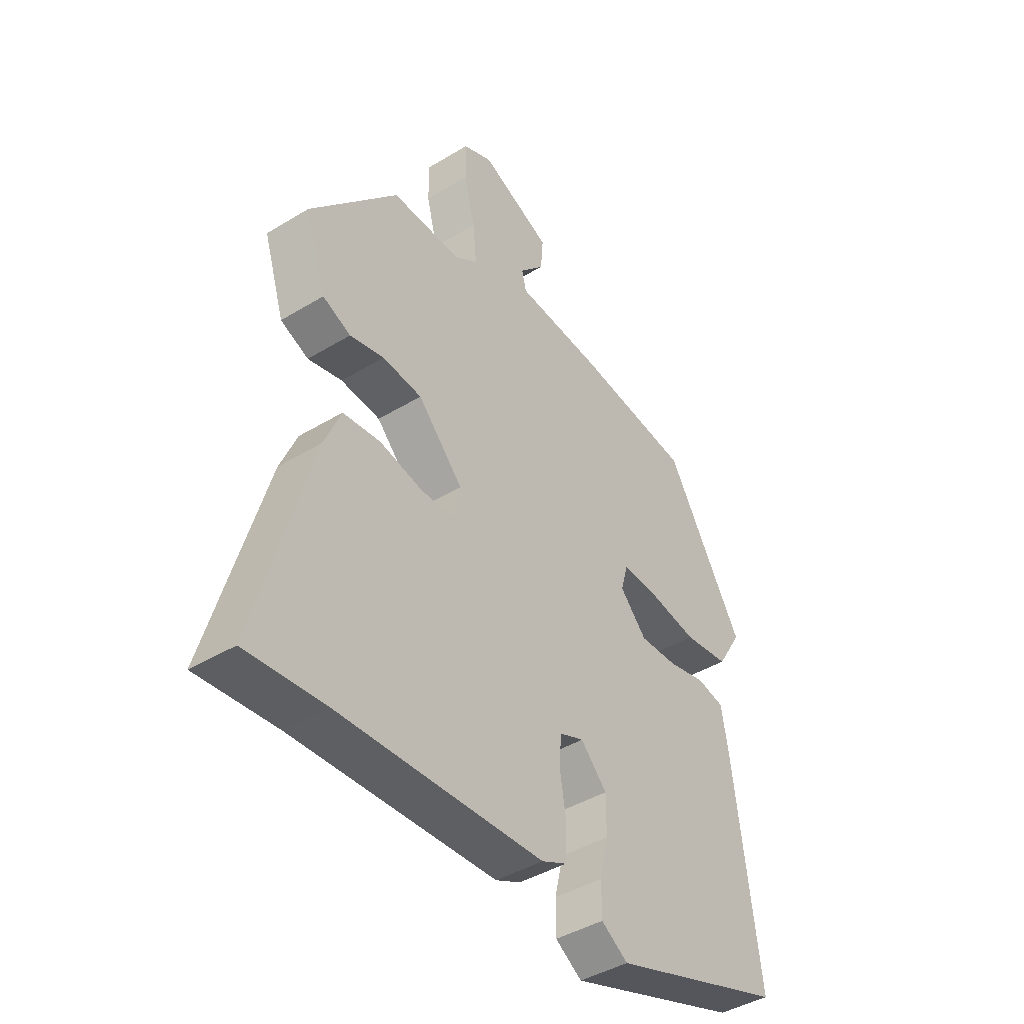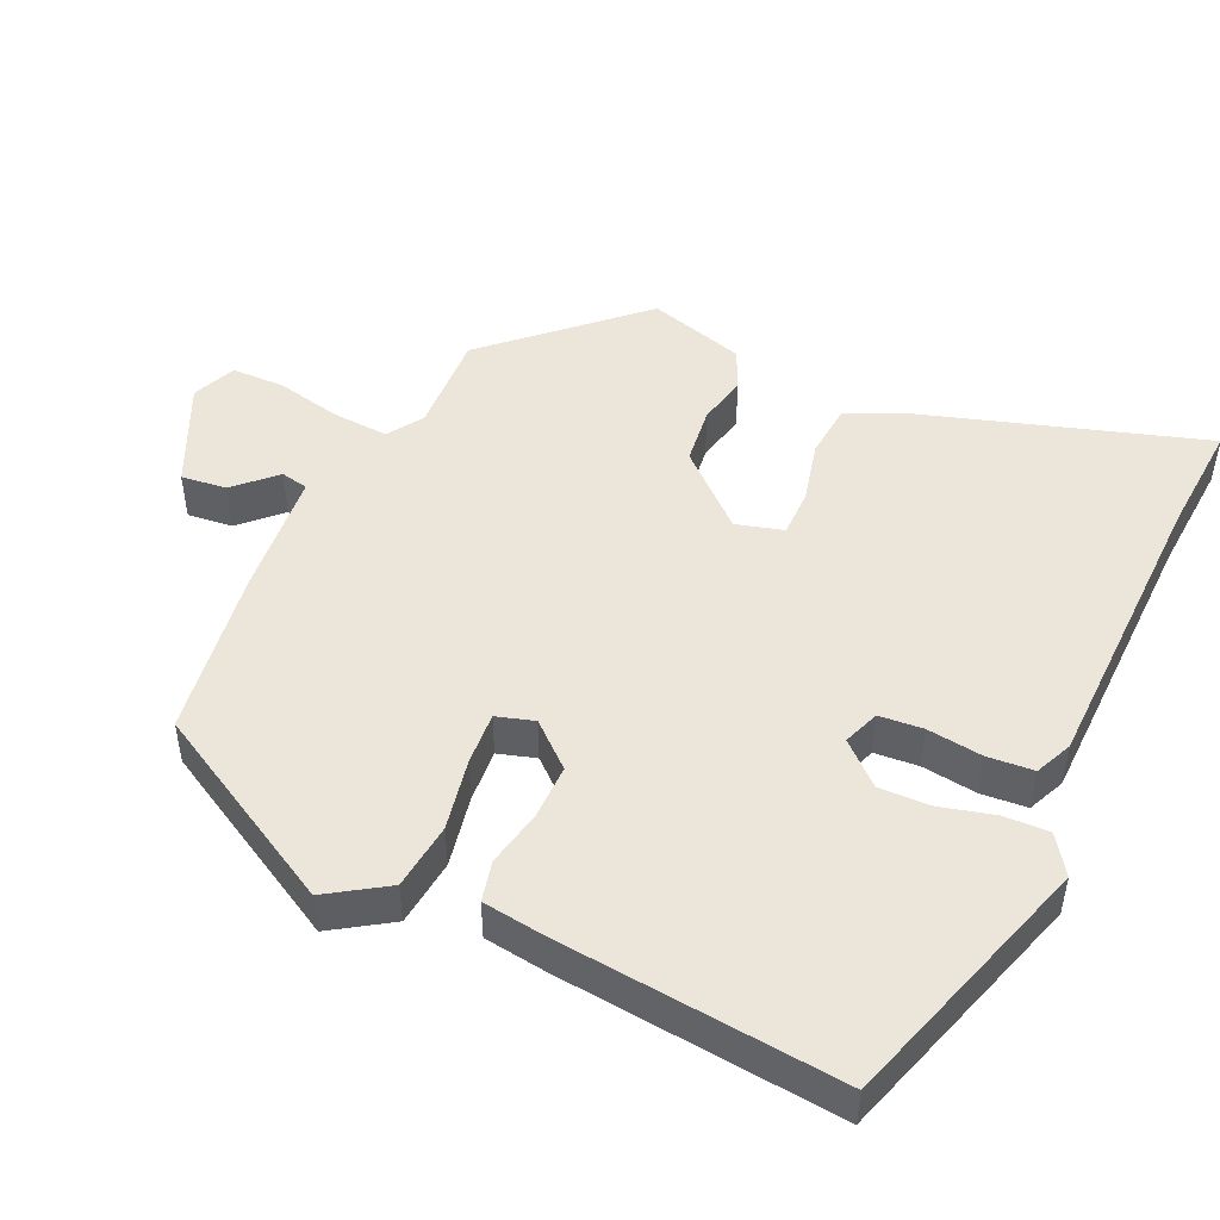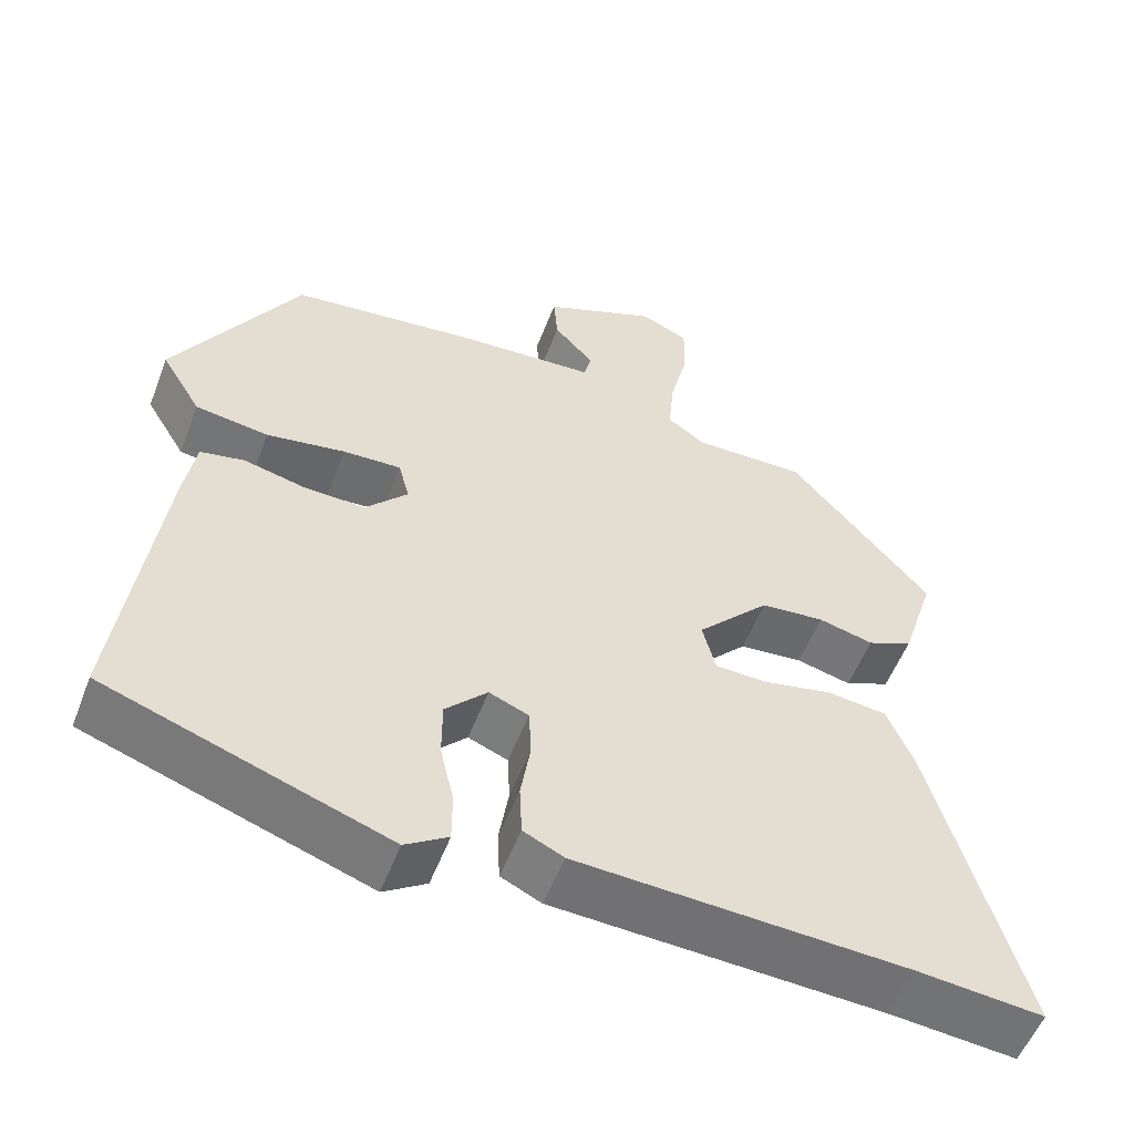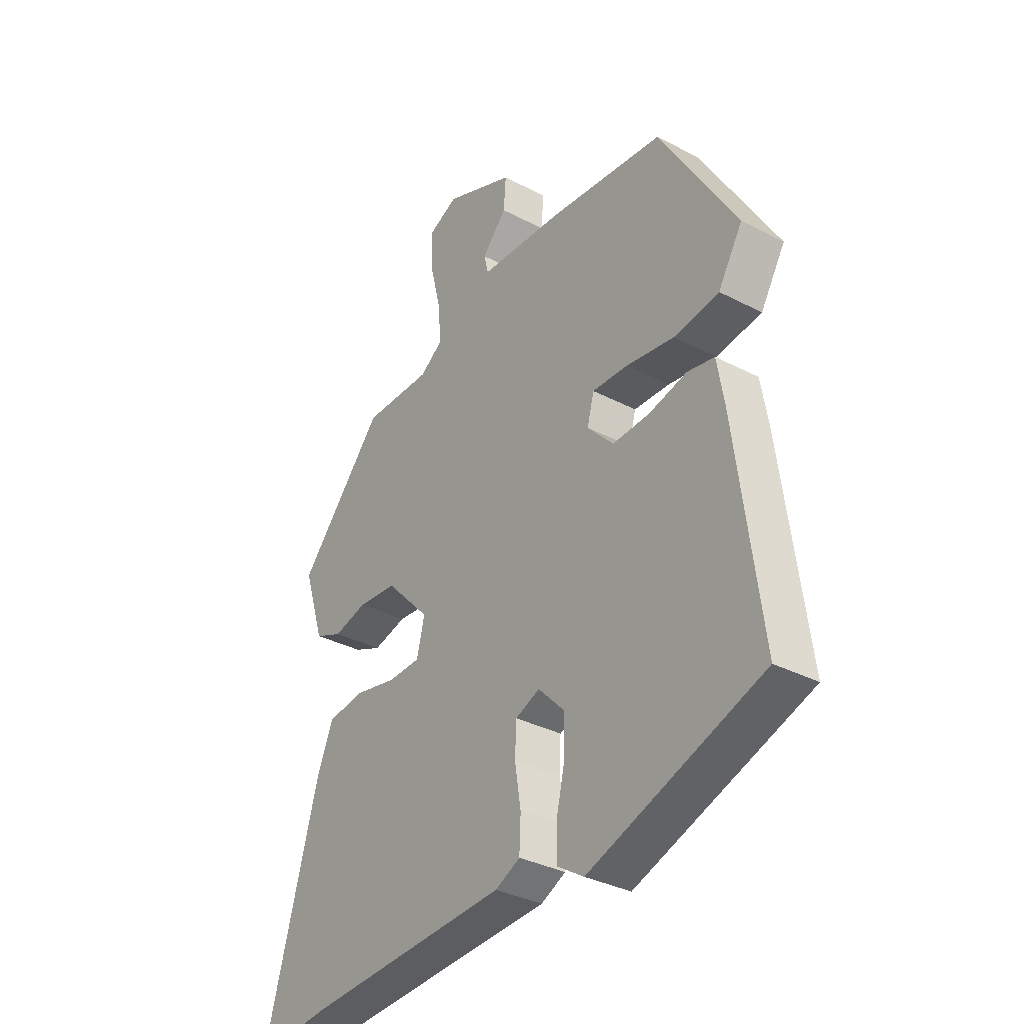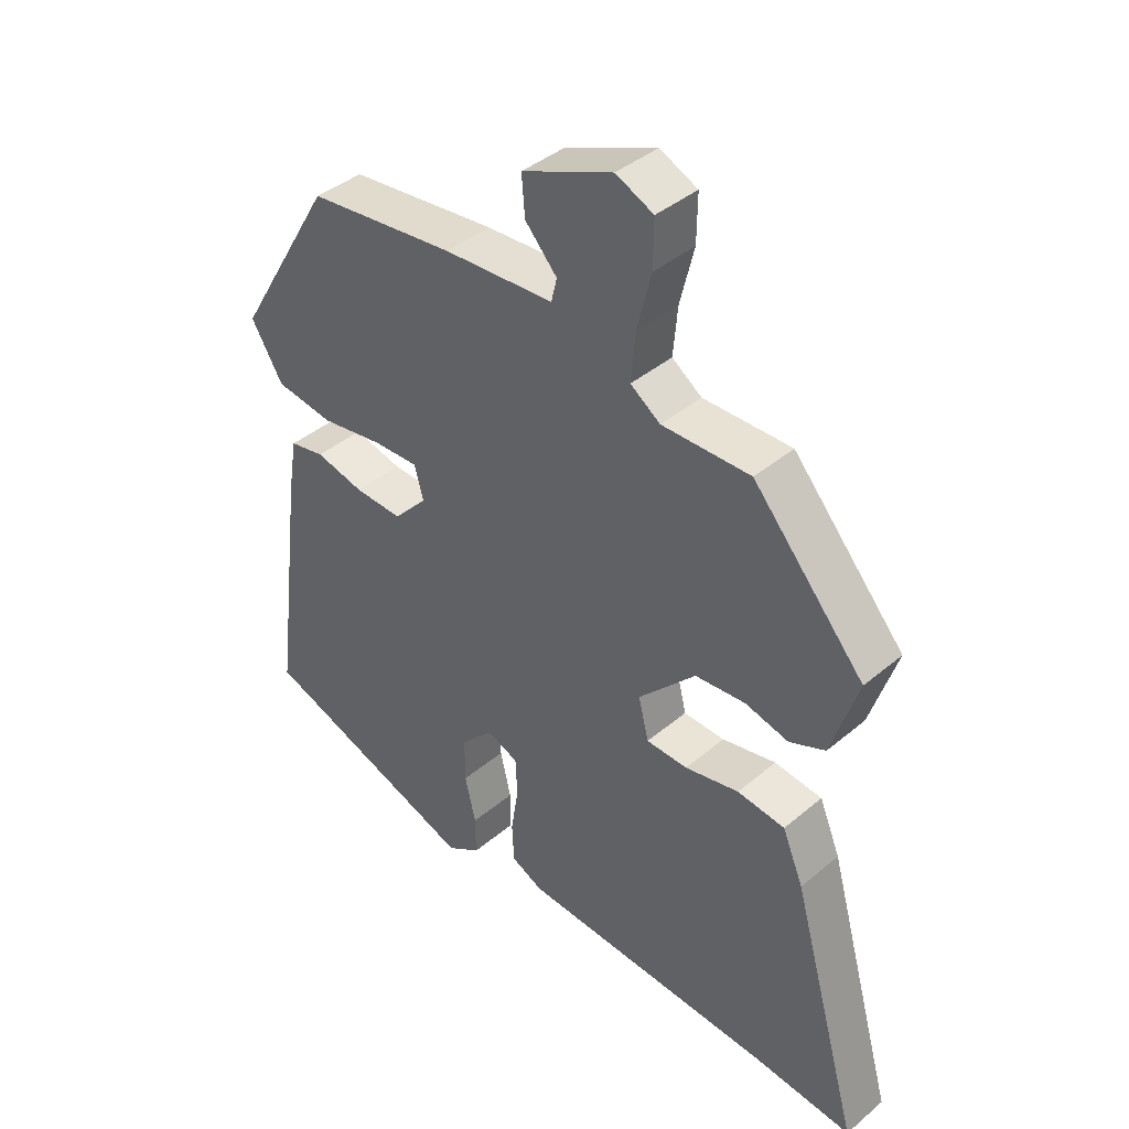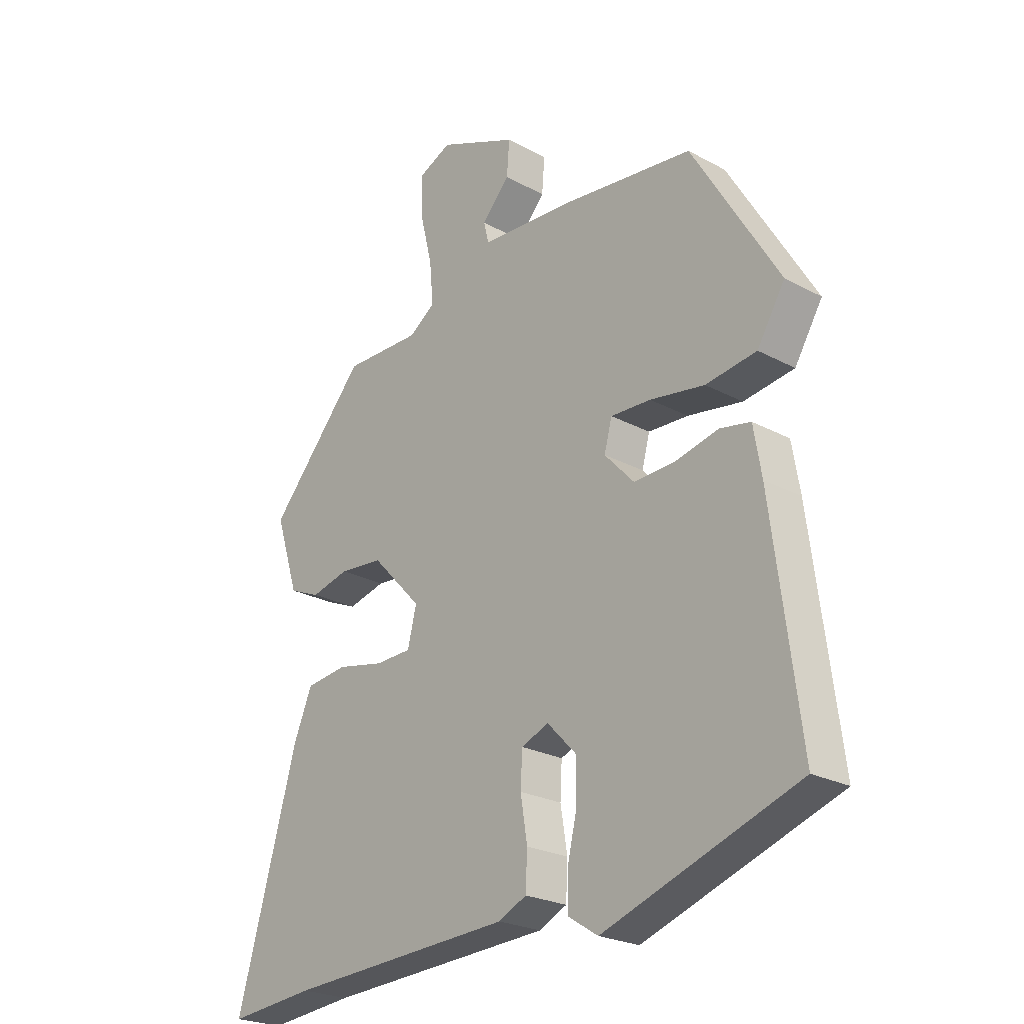
<metadata>
{"format":"obj","ext":"obj","renderer":"f3d","projection":"perspective","resolution":1024,"background":"white","views":[{"elev":-42.8,"azim":-54.1,"up":"+Z"},{"elev":48.3,"azim":113.0,"up":"+Y"},{"elev":-54.6,"azim":159.2,"up":"+Z"},{"elev":-34.1,"azim":54.7,"up":"+Z"},{"elev":40.6,"azim":-135.7,"up":"+Z"},{"elev":-24.1,"azim":48.2,"up":"+Z"}]}
</metadata>
<code>
v -0.361 0.07 0.457
v -0.222 0.07 0.455
v -0.175 0.07 0.488
v -0.182 0.07 0.564
v -0.204 0.07 0.653
v -0.205 0.07 0.726
v -0.146 0.07 0.753
v -0.004 0.07 0.693
v -0.009 0.07 0.631
v -0.059 0.07 0.576
v -0.05 0.07 0.539
v 0.123 0.07 0.528
v 0.355 0.07 0.501
v 0.51 0.07 0.24
v 0.46 0.07 0.158
v 0.369 0.07 0.145
v 0.271 0.07 0.161
v 0.199 0.07 0.164
v 0.185 0.07 0.112
v 0.238 0.07 0.055
v 0.313 0.07 0.058
v 0.39 0.07 0.076
v 0.445 0.07 0.065
v 0.459 0.07 -0.019
v 0.508 0.07 -0.402
v 0.159 0.07 -0.524
v 0.106 0.07 -0.49
v 0.106 0.07 -0.428
v 0.123 0.07 -0.355
v 0.123 0.07 -0.284
v 0.071 0.07 -0.23
v 0.022 0.07 -0.25
v 0.019 0.07 -0.31
v 0.031 0.07 -0.385
v 0.028 0.07 -0.448
v -0.022 0.07 -0.472
v -0.428 0.07 -0.493
v -0.584 0.07 -0.508
v -0.475 0.07 -0.12
v -0.442 0.07 -0.041
v -0.367 0.07 -0.032
v -0.282 0.07 -0.05
v -0.217 0.07 -0.048
v -0.201 0.07 0.017
v -0.291 0.07 0.112
v -0.37 0.07 0.119
v -0.438 0.07 0.102
v -0.494 0.07 0.126
v -0.536 0.07 0.257
v -0.361 0 0.457
v -0.222 0 0.455
v -0.175 0 0.488
v -0.182 0 0.564
v -0.204 0 0.653
v -0.205 0 0.726
v -0.146 0 0.753
v -0.004 0 0.693
v -0.009 0 0.631
v -0.059 0 0.576
v -0.05 0 0.539
v 0.123 0 0.528
v 0.355 0 0.501
v 0.51 0 0.24
v 0.46 0 0.158
v 0.369 0 0.145
v 0.271 0 0.161
v 0.199 0 0.164
v 0.185 0 0.112
v 0.238 0 0.055
v 0.313 0 0.058
v 0.39 0 0.076
v 0.445 0 0.065
v 0.459 0 -0.019
v 0.508 0 -0.402
v 0.159 0 -0.524
v 0.106 0 -0.49
v 0.106 0 -0.428
v 0.123 0 -0.355
v 0.123 0 -0.284
v 0.071 0 -0.23
v 0.022 0 -0.25
v 0.019 0 -0.31
v 0.031 0 -0.385
v 0.028 0 -0.448
v -0.022 0 -0.472
v -0.428 0 -0.493
v -0.584 0 -0.508
v -0.475 0 -0.12
v -0.442 0 -0.041
v -0.367 0 -0.032
v -0.282 0 -0.05
v -0.217 0 -0.048
v -0.201 0 0.017
v -0.291 0 0.112
v -0.37 0 0.119
v -0.438 0 0.102
v -0.494 0 0.126
v -0.536 0 0.257
f 49 1 2
f 48 49 2
f 47 48 2
f 46 47 2
f 45 46 2 3
f 44 45 3
f 40 41 42
f 39 40 42
f 38 39 42
f 37 38 42
f 37 42 43
f 36 37 43
f 35 36 43
f 34 35 43
f 33 34 43
f 32 33 43 44
f 27 28 29
f 26 27 29
f 25 26 29
f 24 25 29
f 23 24 29
f 22 23 29
f 21 22 29
f 20 21 29 30
f 19 20 30 31
f 15 16 17
f 14 15 17
f 13 14 17
f 12 13 17
f 11 12 17
f 11 17 18
f 8 9 10
f 7 8 10
f 6 7 10
f 5 6 10
f 4 5 10
f 3 4 10 11
f 31 32 44
f 19 31 44
f 18 19 44
f 11 18 44
f 3 11 44
f 51 50 98
f 51 98 97
f 51 97 96
f 51 96 95
f 52 51 95 94
f 52 94 93
f 91 90 89
f 91 89 88
f 91 88 87
f 91 87 86
f 92 91 86
f 92 86 85
f 92 85 84
f 92 84 83
f 92 83 82
f 93 92 82 81
f 78 77 76
f 78 76 75
f 78 75 74
f 78 74 73
f 78 73 72
f 78 72 71
f 78 71 70
f 79 78 70 69
f 80 79 69 68
f 66 65 64
f 66 64 63
f 66 63 62
f 66 62 61
f 66 61 60
f 67 66 60
f 59 58 57
f 59 57 56
f 59 56 55
f 59 55 54
f 59 54 53
f 60 59 53 52
f 93 81 80
f 93 80 68
f 93 68 67
f 93 67 60
f 93 60 52
f 1 50 51 2
f 2 51 52 3
f 3 52 53 4
f 4 53 54 5
f 5 54 55 6
f 6 55 56 7
f 7 56 57 8
f 8 57 58 9
f 9 58 59 10
f 10 59 60 11
f 11 60 61 12
f 12 61 62 13
f 13 62 63 14
f 14 63 64 15
f 15 64 65 16
f 16 65 66 17
f 17 66 67 18
f 18 67 68 19
f 19 68 69 20
f 20 69 70 21
f 21 70 71 22
f 22 71 72 23
f 23 72 73 24
f 24 73 74 25
f 25 74 75 26
f 26 75 76 27
f 27 76 77 28
f 28 77 78 29
f 29 78 79 30
f 30 79 80 31
f 31 80 81 32
f 32 81 82 33
f 33 82 83 34
f 34 83 84 35
f 35 84 85 36
f 36 85 86 37
f 37 86 87 38
f 38 87 88 39
f 39 88 89 40
f 40 89 90 41
f 41 90 91 42
f 42 91 92 43
f 43 92 93 44
f 44 93 94 45
f 45 94 95 46
f 46 95 96 47
f 47 96 97 48
f 48 97 98 49
f 49 98 50 1

</code>
